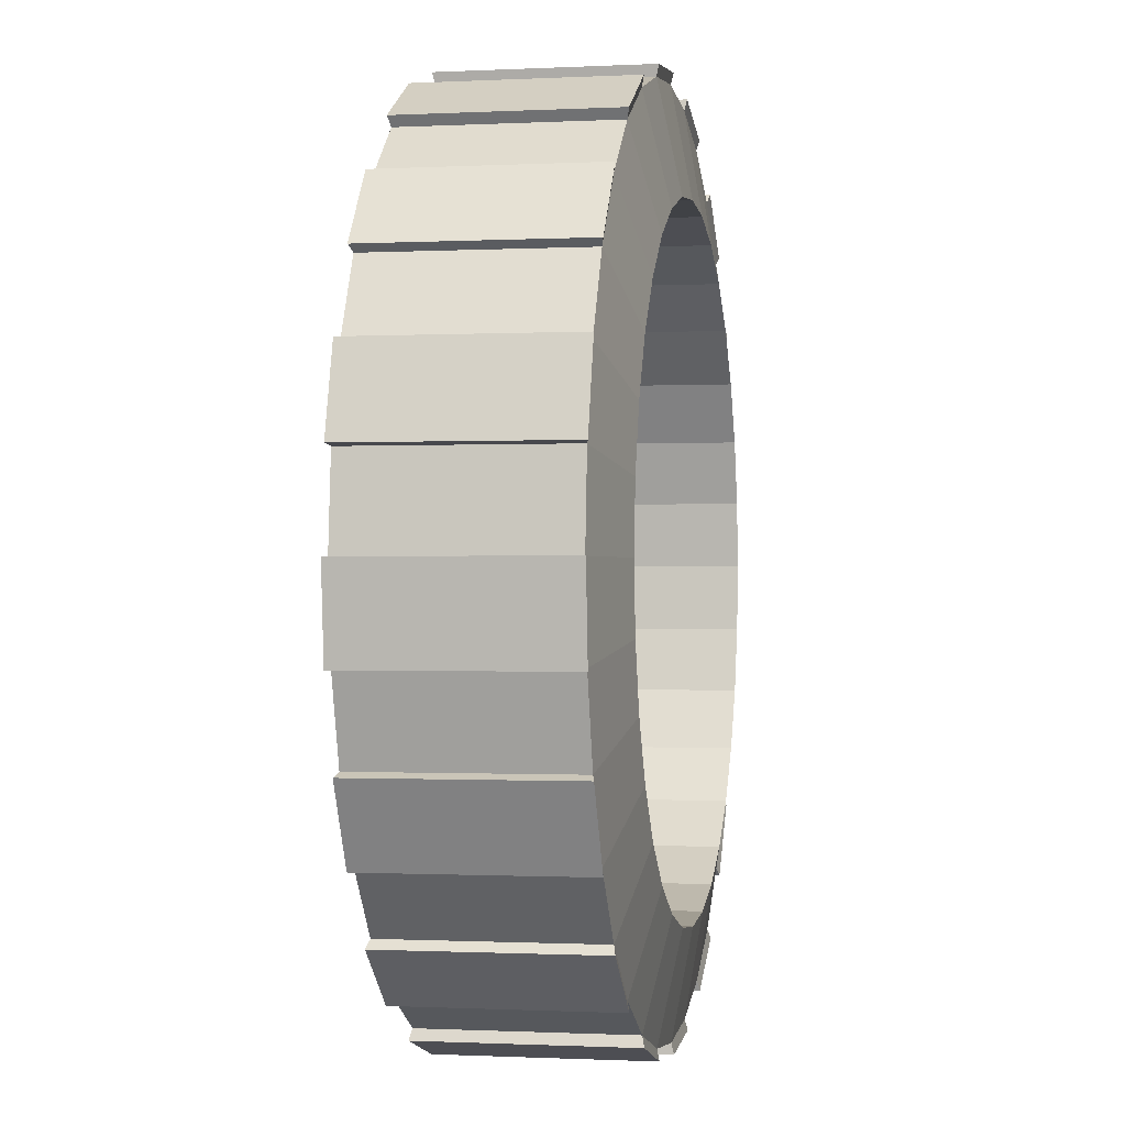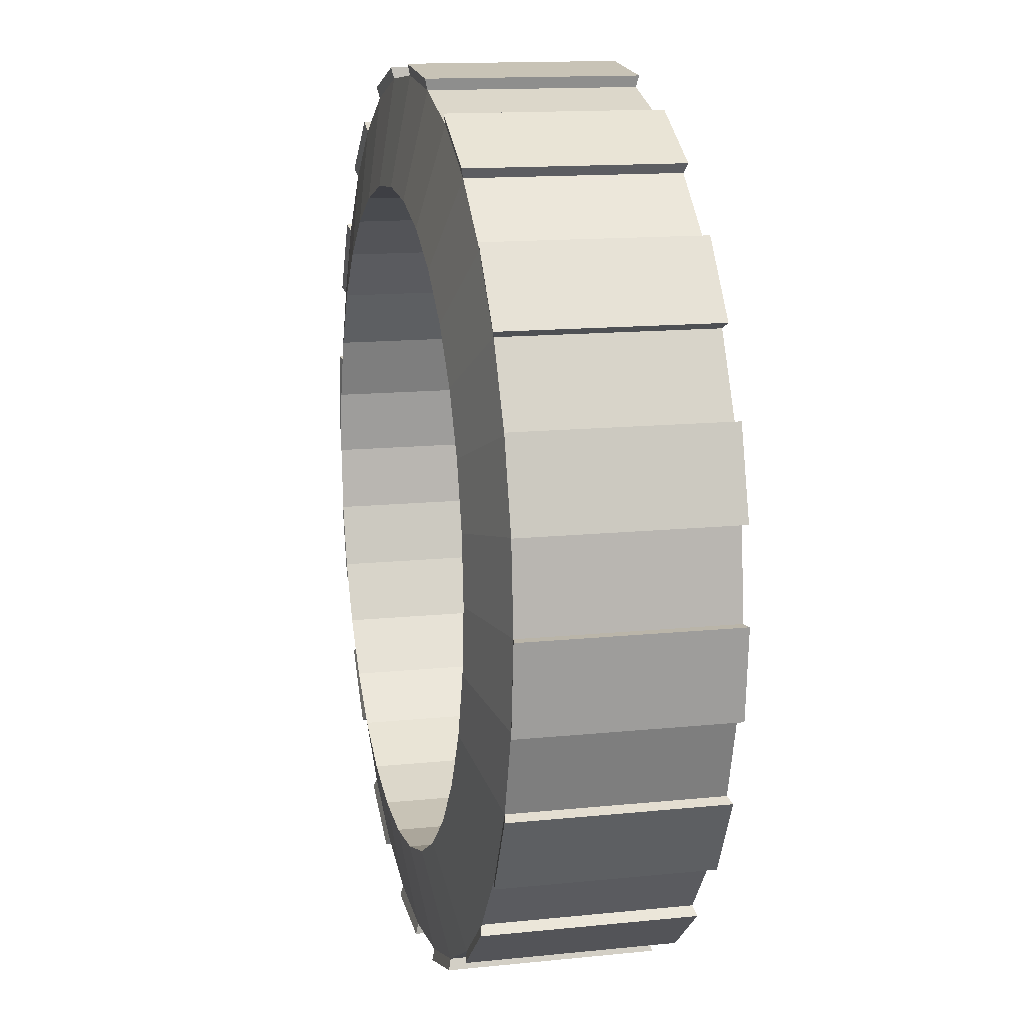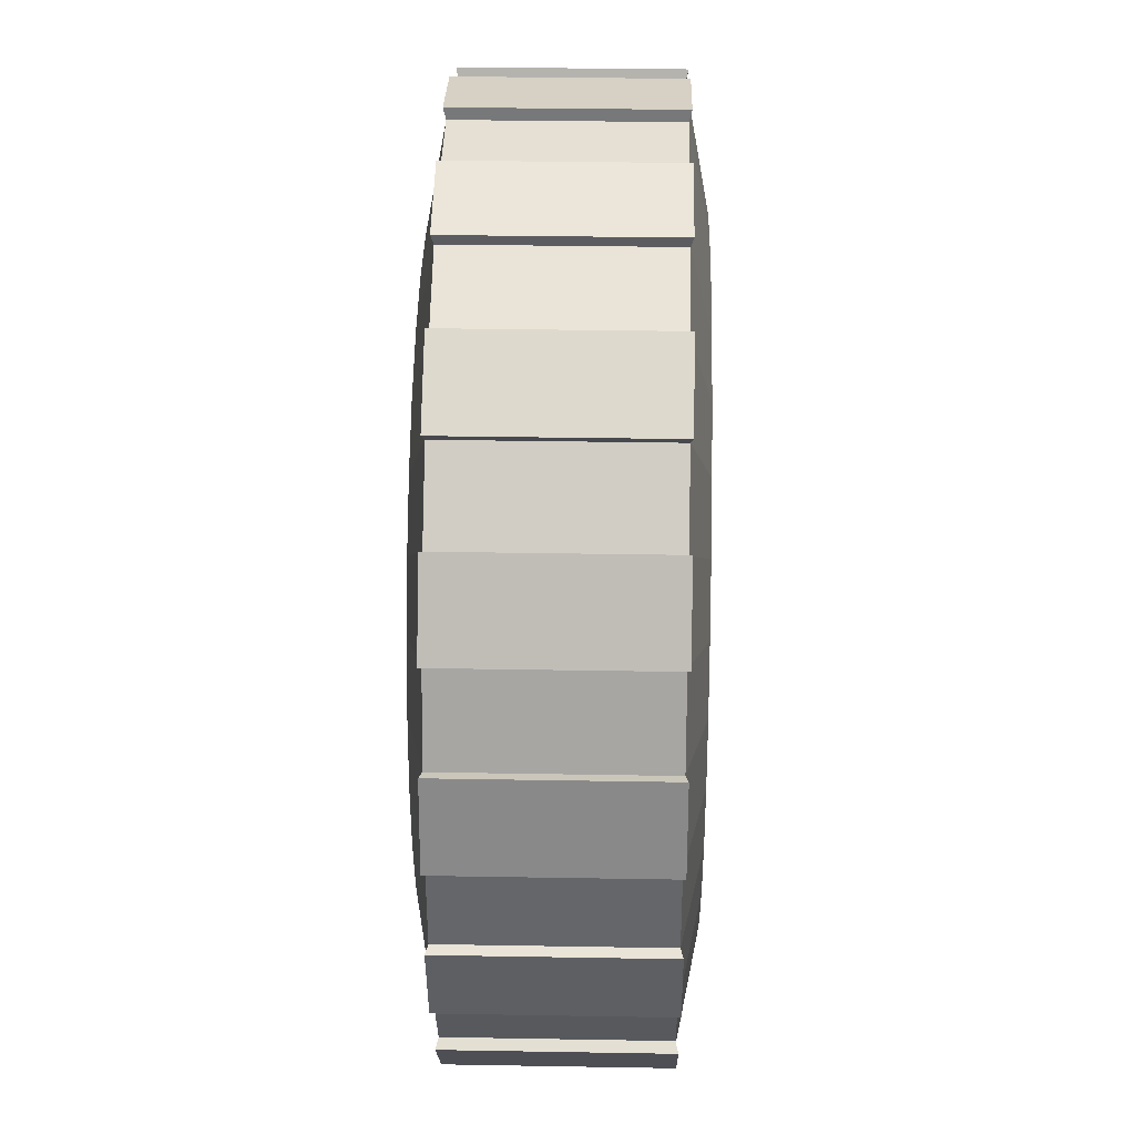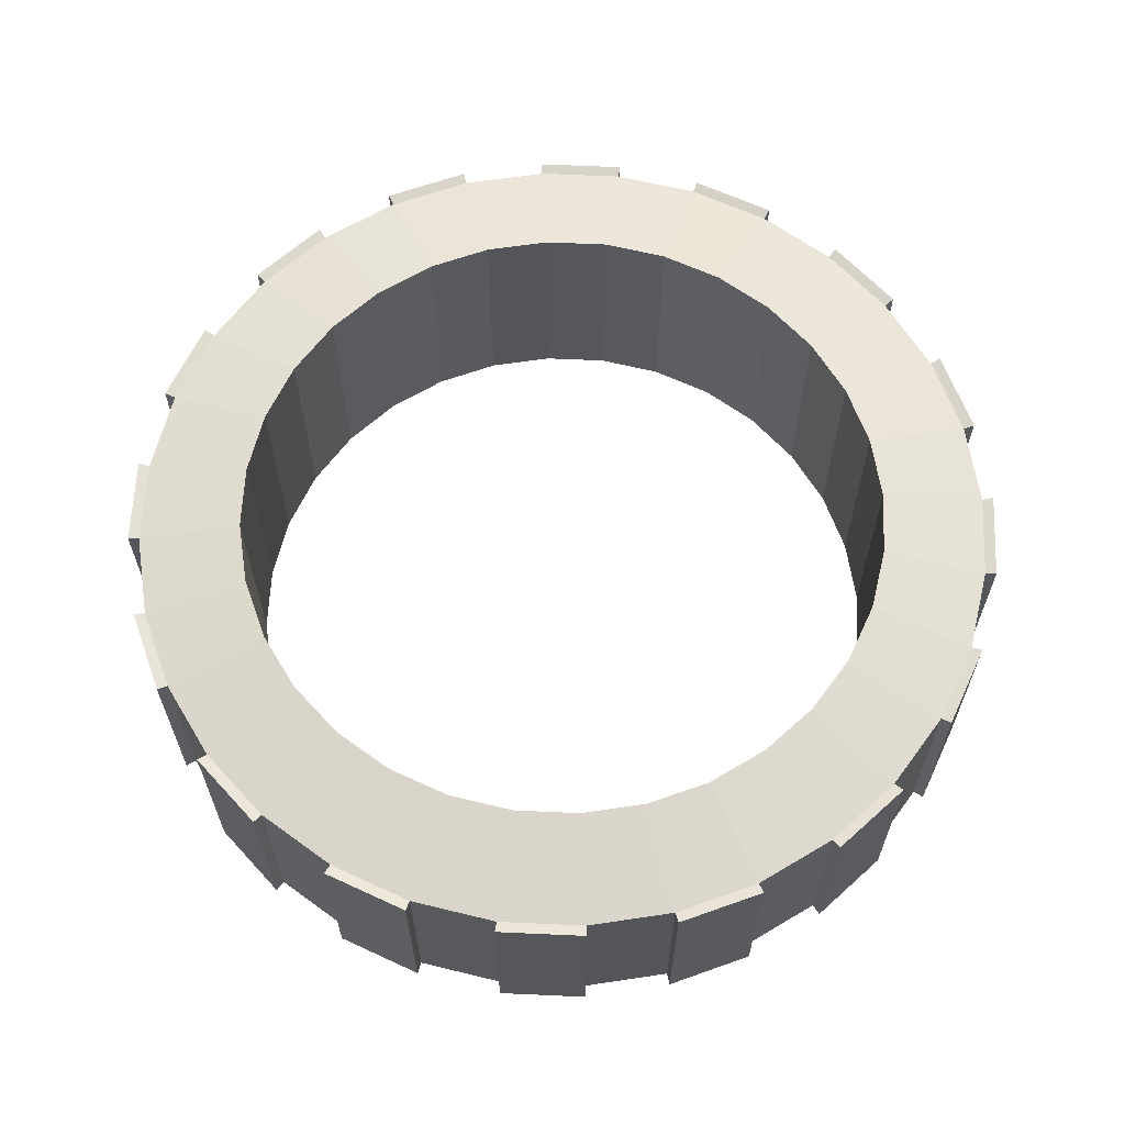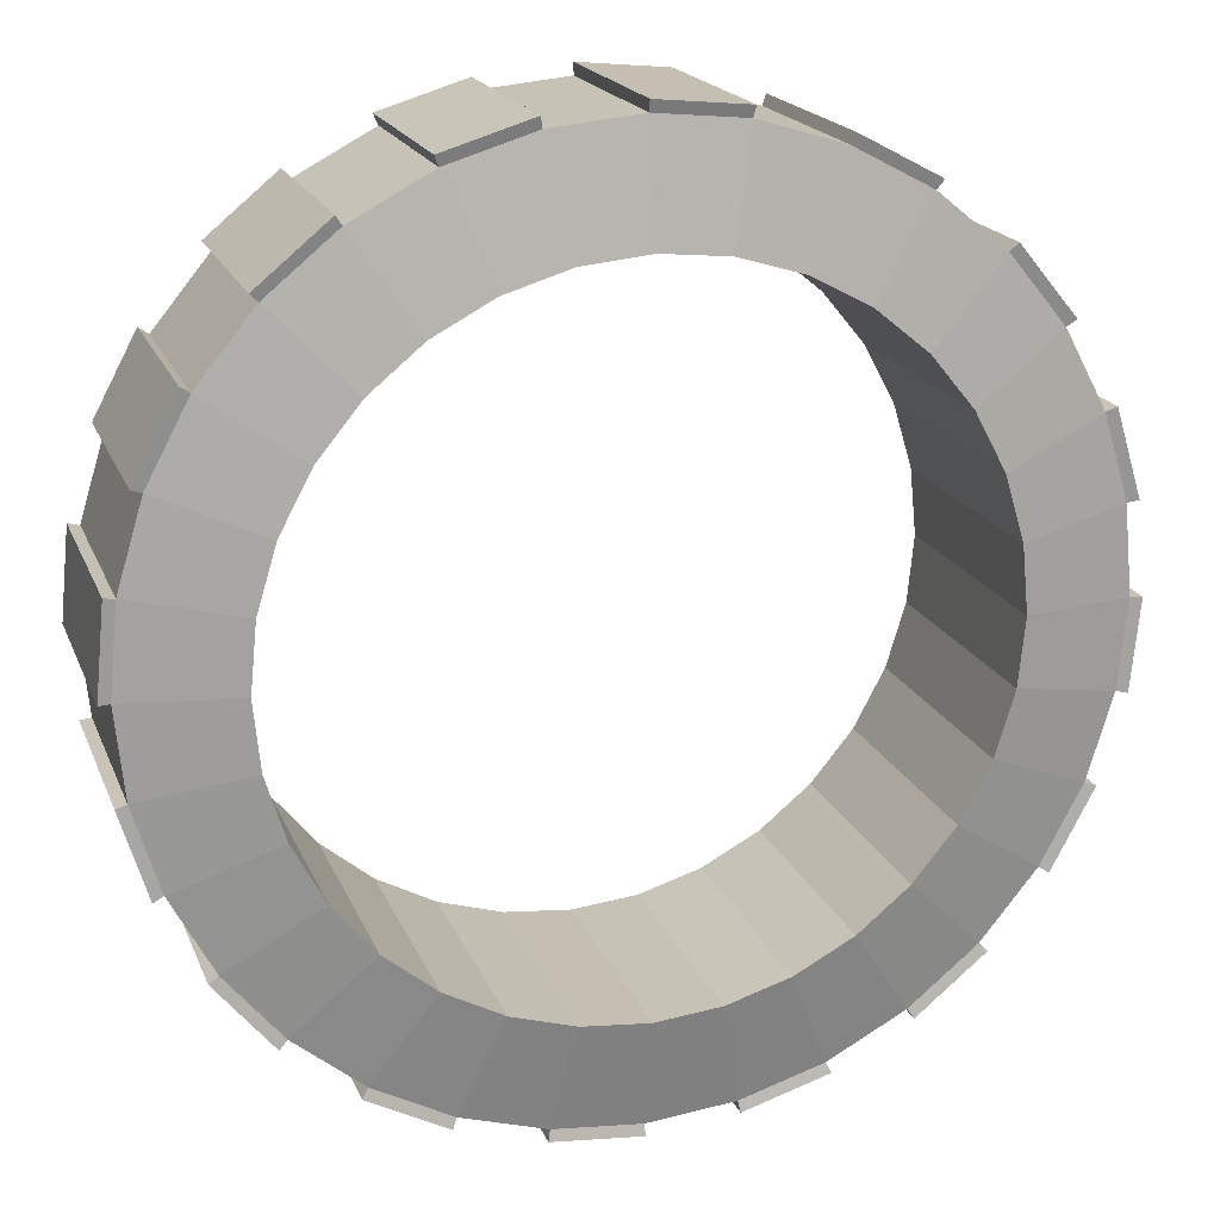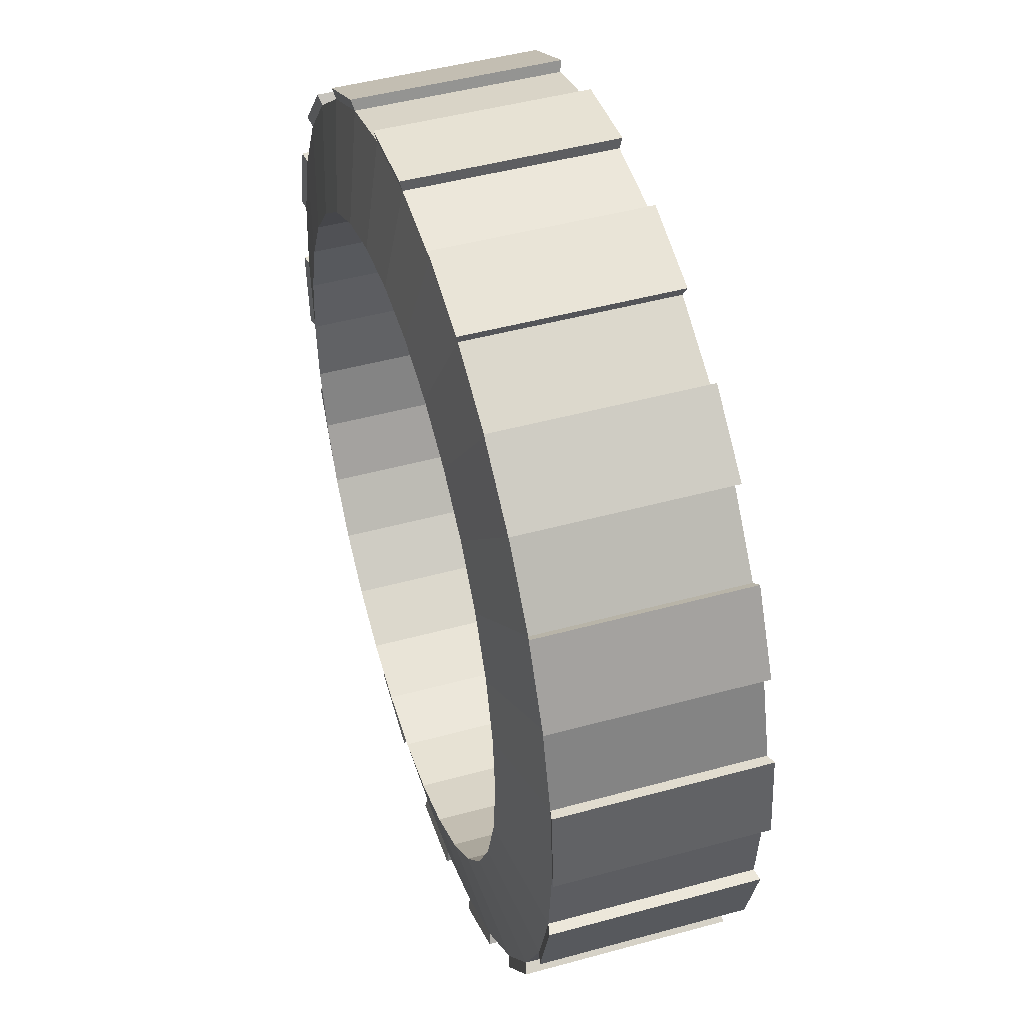
<metadata>
{"format":"obj","ext":"obj","renderer":"f3d","projection":"perspective","resolution":1024,"background":"white","views":[{"elev":-0.7,"azim":-79.2,"up":"+Z"},{"elev":13.7,"azim":-103.1,"up":"+Z"},{"elev":32.4,"azim":91.4,"up":"+Z"},{"elev":63.4,"azim":87.0,"up":"+Y"},{"elev":18.8,"azim":162.6,"up":"+Z"},{"elev":46.2,"azim":72.5,"up":"+Z"}]}
</metadata>
<code>
o Circle.001_Circle
v -0.003844 0.007604 -0.9887
v -0.1989 0.007604 -0.9695
v -0.3865 0.007604 -0.9126
v -0.5594 0.007604 -0.8202
v -0.711 0.007604 -0.6958
v -0.8353 0.007604 -0.5443
v -0.9277 0.007604 -0.3714
v -0.9846 0.007604 -0.1838
v -1.004 0.007604 0.01131
v -0.9846 0.007604 0.2064
v -0.9277 0.007604 0.394
v -0.8353 0.007604 0.5669
v -0.711 0.007604 0.7184
v -0.5594 0.007604 0.8428
v -0.3865 0.007604 0.9352
v -0.1989 0.007604 0.9921
v -0.003844 0.007604 1.011
v 0.1912 0.007604 0.9921
v 0.3788 0.007604 0.9352
v 0.5517 0.007604 0.8428
v 0.7033 0.007604 0.7184
v 0.8276 0.007604 0.5669
v 0.92 0.007604 0.394
v 0.9769 0.007604 0.2064
v 0.9962 0.007604 0.01131
v 0.9769 0.007604 -0.1838
v 0.92 0.007604 -0.3714
v 0.8276 0.007604 -0.5443
v 0.7033 0.007604 -0.6958
v 0.5517 0.007604 -0.8202
v 0.3788 0.007604 -0.9126
v 0.1912 0.007604 -0.9695
v -0.003844 0.4672 -0.9887
v -0.1989 0.4672 -0.9695
v -0.3865 0.4672 -0.9126
v -0.5594 0.4672 -0.8202
v -0.711 0.4672 -0.6958
v -0.8353 0.4672 -0.5443
v -0.9277 0.4672 -0.3714
v -0.9846 0.4672 -0.1838
v -1.004 0.4672 0.01131
v -0.9846 0.4672 0.2064
v -0.9277 0.4672 0.394
v -0.8353 0.4672 0.5669
v -0.711 0.4672 0.7184
v -0.5594 0.4672 0.8428
v -0.3865 0.4672 0.9352
v -0.1989 0.4672 0.9921
v -0.003844 0.4672 1.011
v 0.1912 0.4672 0.9921
v 0.3788 0.4672 0.9352
v 0.5517 0.4672 0.8428
v 0.7033 0.4672 0.7184
v 0.8276 0.4672 0.5669
v 0.92 0.4672 0.394
v 0.9769 0.4672 0.2064
v 0.9962 0.4672 0.01131
v 0.9769 0.4672 -0.1838
v 0.92 0.4672 -0.3714
v 0.8276 0.4672 -0.5443
v 0.7033 0.4672 -0.6958
v 0.5517 0.4672 -0.8202
v 0.3788 0.4672 -0.9126
v 0.1912 0.4672 -0.9695
v -0.003844 -0.03809 -0.7459
v -0.1516 -0.03809 -0.7313
v -0.2936 -0.03809 -0.6882
v -0.4245 -0.03809 -0.6183
v -0.5393 -0.03809 -0.5241
v -0.6334 -0.03809 -0.4094
v -0.7034 -0.03809 -0.2785
v -0.7465 -0.03809 -0.1364
v -0.761 -0.03809 0.01131
v -0.7465 -0.03809 0.159
v -0.7034 -0.03809 0.3011
v -0.6334 -0.03809 0.432
v -0.5393 -0.03809 0.5467
v -0.4245 -0.03809 0.6409
v -0.2936 -0.03809 0.7109
v -0.1516 -0.03809 0.754
v -0.003844 -0.03809 0.7685
v 0.1439 -0.03809 0.754
v 0.2859 -0.03809 0.7109
v 0.4168 -0.03809 0.6409
v 0.5316 -0.03809 0.5467
v 0.6257 -0.03809 0.432
v 0.6957 -0.03809 0.3011
v 0.7388 -0.03809 0.159
v 0.7533 -0.03809 0.01131
v 0.7388 -0.03809 -0.1364
v 0.6957 -0.03809 -0.2785
v 0.6257 -0.03809 -0.4094
v 0.5316 -0.03809 -0.5241
v 0.4168 -0.03809 -0.6183
v 0.2859 -0.03809 -0.6882
v 0.1439 -0.03809 -0.7313
v -0.003844 0.5129 -0.7459
v -0.1516 0.5129 -0.7313
v -0.2936 0.5129 -0.6882
v -0.4245 0.5129 -0.6183
v -0.5393 0.5129 -0.5241
v -0.6334 0.5129 -0.4094
v -0.7034 0.5129 -0.2785
v -0.7465 0.5129 -0.1364
v -0.761 0.5129 0.01131
v -0.7465 0.5129 0.159
v -0.7034 0.5129 0.3011
v -0.6334 0.5129 0.432
v -0.5393 0.5129 0.5467
v -0.4245 0.5129 0.6409
v -0.2936 0.5129 0.7109
v -0.1516 0.5129 0.754
v -0.003844 0.5129 0.7685
v 0.1439 0.5129 0.754
v 0.2859 0.5129 0.7109
v 0.4168 0.5129 0.6409
v 0.5316 0.5129 0.5467
v 0.6257 0.5129 0.432
v 0.6957 0.5129 0.3011
v 0.7388 0.5129 0.159
v 0.7533 0.5129 0.01131
v 0.7388 0.5129 -0.1364
v 0.6957 0.5129 -0.2785
v 0.6257 0.5129 -0.4094
v 0.5316 0.5129 -0.5241
v 0.4168 0.5129 -0.6183
v 0.2859 0.5129 -0.6882
v 0.1439 0.5129 -0.7313
v -0.3962 0.001817 -0.9358
v -0.2038 0.001817 -0.9942
v -0.7288 0.001817 -0.7136
v -0.5734 0.001817 -0.8411
v -0.951 0.001817 -0.381
v -0.8563 0.001817 -0.5583
v -1.029 0.001817 0.01131
v -1.009 0.001817 -0.1887
v -0.951 0.001817 0.4036
v -1.009 0.001817 0.2113
v -0.7288 0.001817 0.7362
v -0.8563 0.001817 0.5809
v -0.3962 0.001817 0.9585
v -0.5734 0.001817 0.8637
v -0.003844 0.001817 1.036
v -0.2038 0.001817 1.017
v 0.3885 0.001817 0.9585
v 0.1962 0.001817 1.017
v 0.7211 0.001817 0.7362
v 0.5657 0.001817 0.8637
v 0.9433 0.001817 0.4036
v 0.8486 0.001817 0.5809
v 1.021 0.001817 0.01131
v 1.002 0.001817 0.2113
v 0.9433 0.001817 -0.381
v 1.002 0.001817 -0.1887
v 0.7211 0.001817 -0.7136
v 0.8486 0.001817 -0.5583
v 0.3885 0.001817 -0.9358
v 0.5657 0.001817 -0.8411
v -0.003844 0.001817 -1.014
v 0.1962 0.001817 -0.9942
v -0.3962 0.4729 -0.9358
v -0.2038 0.4729 -0.9942
v -0.7288 0.4729 -0.7136
v -0.5734 0.4729 -0.8411
v -0.951 0.4729 -0.381
v -0.8563 0.4729 -0.5583
v -1.029 0.4729 0.01131
v -1.009 0.4729 -0.1887
v -0.951 0.4729 0.4036
v -1.009 0.4729 0.2113
v -0.7288 0.4729 0.7362
v -0.8563 0.4729 0.5809
v -0.3962 0.4729 0.9585
v -0.5734 0.4729 0.8637
v -0.003844 0.4729 1.036
v -0.2038 0.4729 1.017
v 0.3885 0.4729 0.9585
v 0.1962 0.4729 1.017
v 0.7211 0.4729 0.7362
v 0.5657 0.4729 0.8637
v 0.9433 0.4729 0.4036
v 0.8486 0.4729 0.5809
v 1.021 0.4729 0.01131
v 1.002 0.4729 0.2113
v 0.9433 0.4729 -0.381
v 1.002 0.4729 -0.1887
v 0.7211 0.4729 -0.7136
v 0.8486 0.4729 -0.5583
v 0.3885 0.4729 -0.9358
v 0.5657 0.4729 -0.8411
v -0.003844 0.4729 -1.014
v 0.1962 0.4729 -0.9942
f 22 54 53 21
f 25 57 183 151
f 20 21 147 148
f 10 42 41 9
f 24 56 55 23
f 47 46 174 173
f 11 43 169 137
f 12 44 43 11
f 26 58 57 25
f 56 24 152 184
f 18 19 145 146
f 14 46 45 13
f 28 60 59 27
f 45 44 172 171
f 2 34 33 1
f 42 10 138 170
f 16 48 47 15
f 7 39 165 133
f 30 62 61 29
f 23 55 181 149
f 4 36 35 3
f 52 20 148 180
f 18 50 49 17
f 16 17 143 144
f 32 64 63 31
f 43 42 170 169
f 6 38 37 5
f 9 41 167 135
f 20 52 51 19
f 38 6 134 166
f 40 8 136 168
f 8 40 39 7
f 86 85 117 118
f 73 72 104 105
f 87 86 118 119
f 74 73 105 106
f 88 87 119 120
f 75 74 106 107
f 89 88 120 121
f 76 75 107 108
f 90 89 121 122
f 77 76 108 109
f 91 90 122 123
f 78 77 109 110
f 92 91 123 124
f 79 78 110 111
f 66 65 97 98
f 93 92 124 125
f 80 79 111 112
f 67 66 98 99
f 94 93 125 126
f 81 80 112 113
f 68 67 99 100
f 95 94 126 127
f 82 81 113 114
f 69 68 100 101
f 96 95 127 128
f 83 82 114 115
f 70 69 101 102
f 65 96 128 97
f 84 83 115 116
f 71 70 102 103
f 85 84 116 117
f 72 71 103 104
f 41 42 106 105
f 16 15 79 80
f 42 43 107 106
f 17 16 80 81
f 43 44 108 107
f 18 17 81 82
f 44 45 109 108
f 19 18 82 83
f 45 46 110 109
f 20 19 83 84
f 46 47 111 110
f 21 20 84 85
f 47 48 112 111
f 22 21 85 86
f 48 49 113 112
f 23 22 86 87
f 49 50 114 113
f 24 23 87 88
f 50 51 115 114
f 25 24 88 89
f 51 52 116 115
f 26 25 89 90
f 52 53 117 116
f 27 26 90 91
f 53 54 118 117
f 28 27 91 92
f 2 1 65 66
f 54 55 119 118
f 29 28 92 93
f 3 2 66 67
f 55 56 120 119
f 30 29 93 94
f 4 3 67 68
f 56 57 121 120
f 31 30 94 95
f 5 4 68 69
f 57 58 122 121
f 32 31 95 96
f 6 5 69 70
f 58 59 123 122
f 1 32 96 65
f 7 6 70 71
f 59 60 124 123
f 33 34 98 97
f 8 7 71 72
f 60 61 125 124
f 34 35 99 98
f 9 8 72 73
f 61 62 126 125
f 35 36 100 99
f 10 9 73 74
f 62 63 127 126
f 36 37 101 100
f 11 10 74 75
f 63 64 128 127
f 37 38 102 101
f 12 11 75 76
f 64 33 97 128
f 38 39 103 102
f 13 12 76 77
f 39 40 104 103
f 14 13 77 78
f 40 41 105 104
f 15 14 78 79
f 135 167 168 136
f 149 181 182 150
f 137 169 170 138
f 151 183 184 152
f 139 171 172 140
f 153 185 186 154
f 141 173 174 142
f 155 187 188 156
f 129 161 162 130
f 143 175 176 144
f 157 189 190 158
f 131 163 164 132
f 145 177 178 146
f 159 191 192 160
f 133 165 166 134
f 147 179 180 148
f 44 12 140 172
f 49 48 176 175
f 22 23 149 150
f 58 26 154 186
f 13 45 171 139
f 51 50 178 177
f 24 25 151 152
f 27 59 185 153
f 46 14 142 174
f 53 52 180 179
f 26 27 153 154
f 60 28 156 188
f 15 47 173 141
f 55 54 182 181
f 28 29 155 156
f 2 3 129 130
f 1 33 191 159
f 34 2 130 162
f 57 56 184 183
f 30 31 157 158
f 4 5 131 132
f 29 61 187 155
f 48 16 144 176
f 59 58 186 185
f 32 1 159 160
f 6 7 133 134
f 3 35 161 129
f 62 30 158 190
f 61 60 188 187
f 35 34 162 161
f 8 9 135 136
f 17 49 175 143
f 36 4 132 164
f 63 62 190 189
f 37 36 164 163
f 10 11 137 138
f 31 63 189 157
f 50 18 146 178
f 33 64 192 191
f 39 38 166 165
f 12 13 139 140
f 5 37 163 131
f 21 53 179 147
f 64 32 160 192
f 54 22 150 182
f 41 40 168 167
f 14 15 141 142
f 19 51 177 145

</code>
